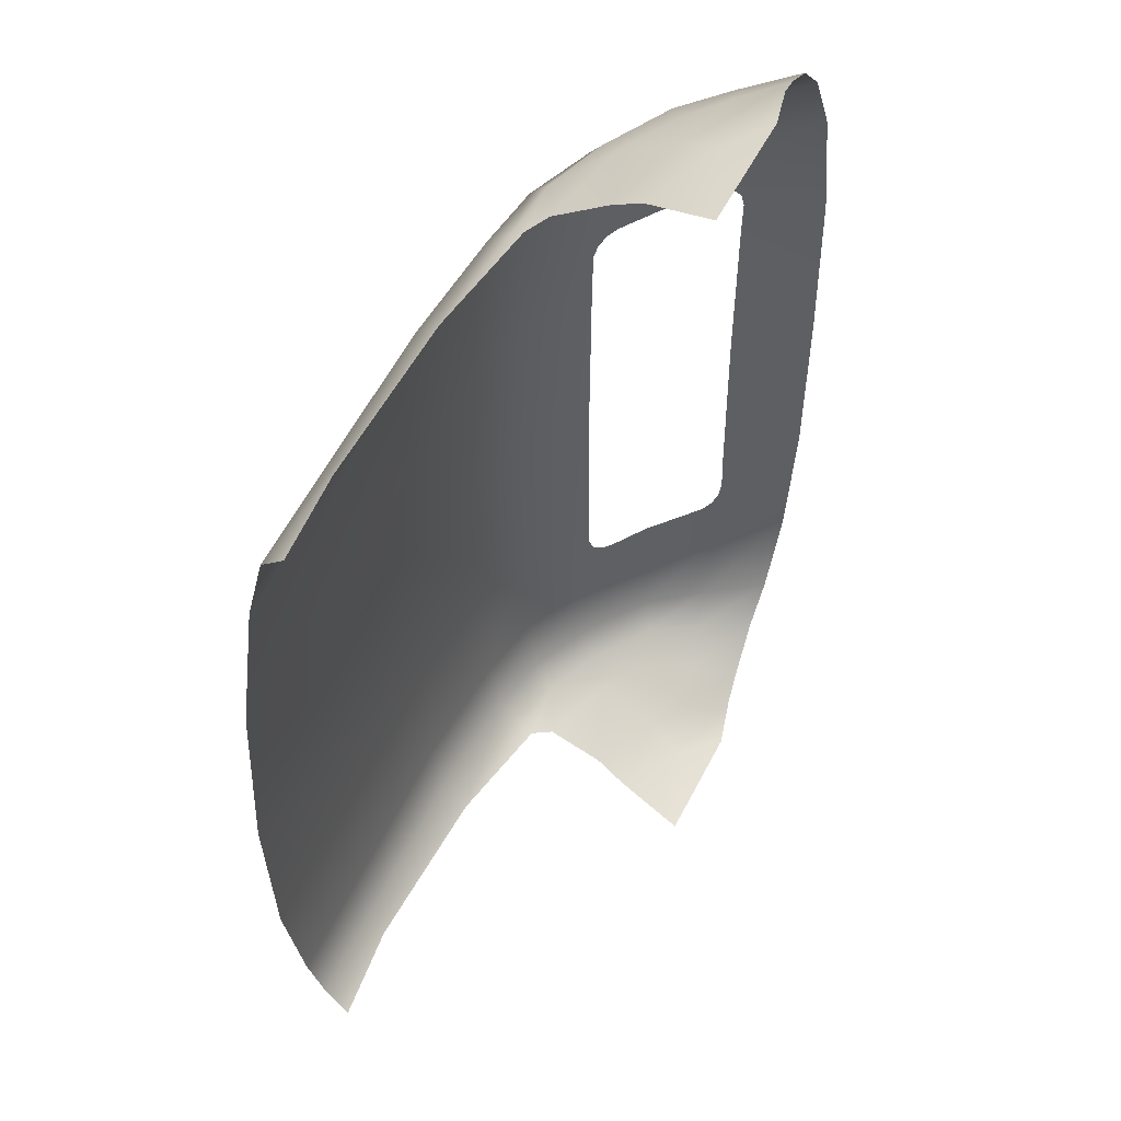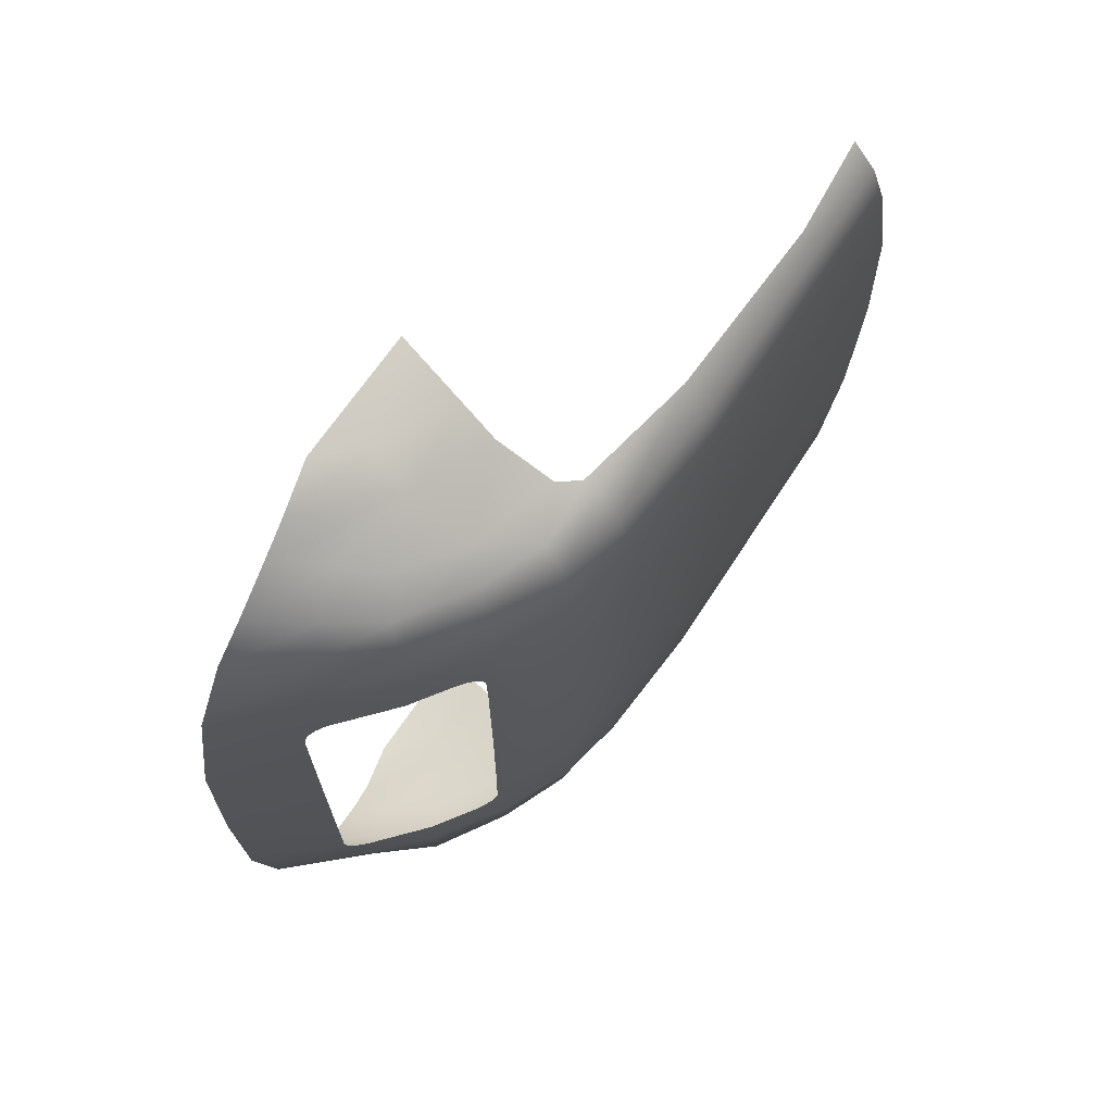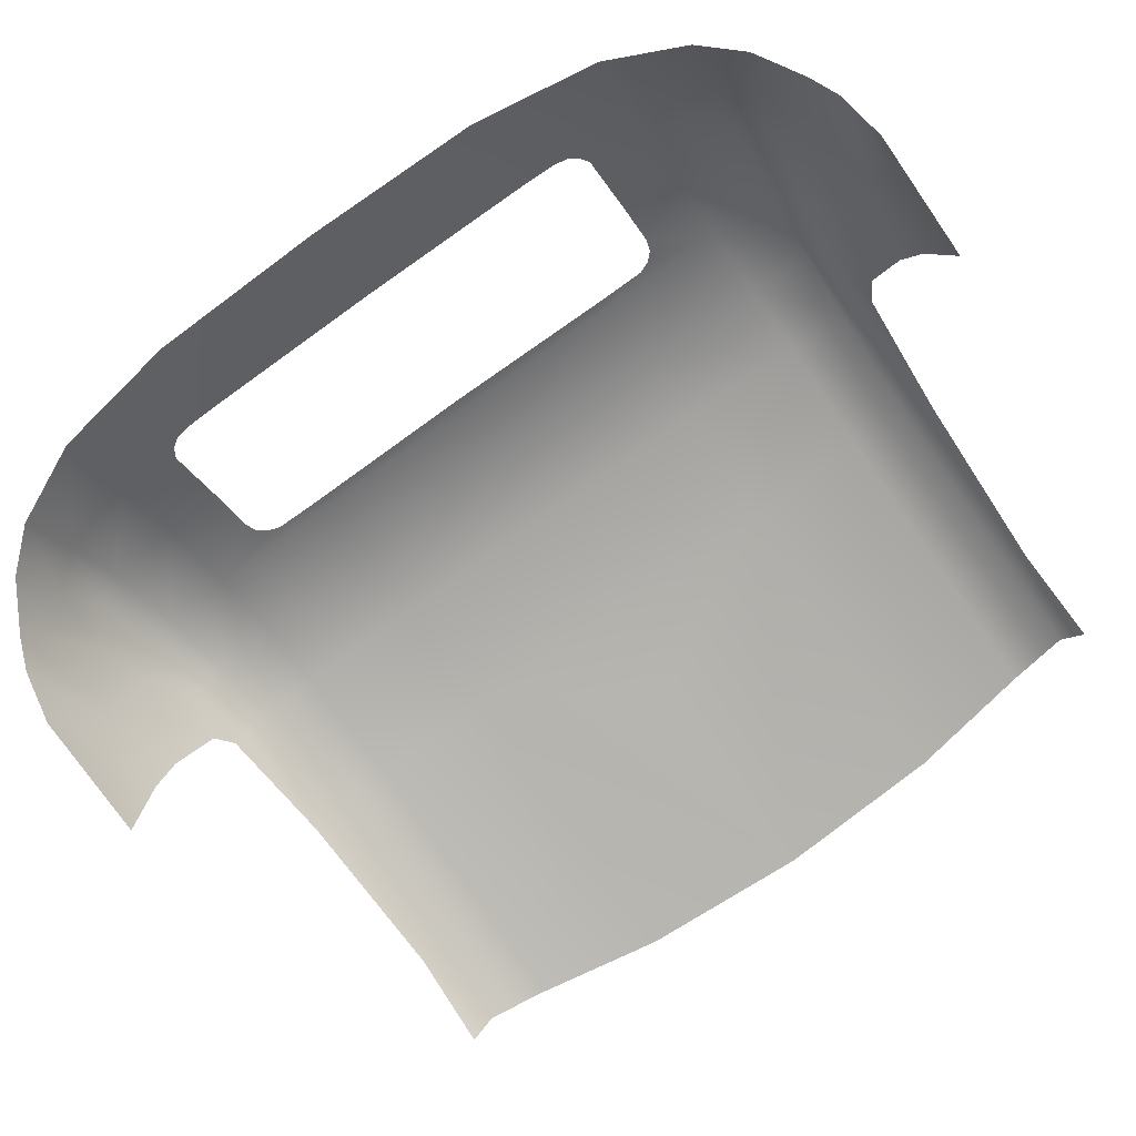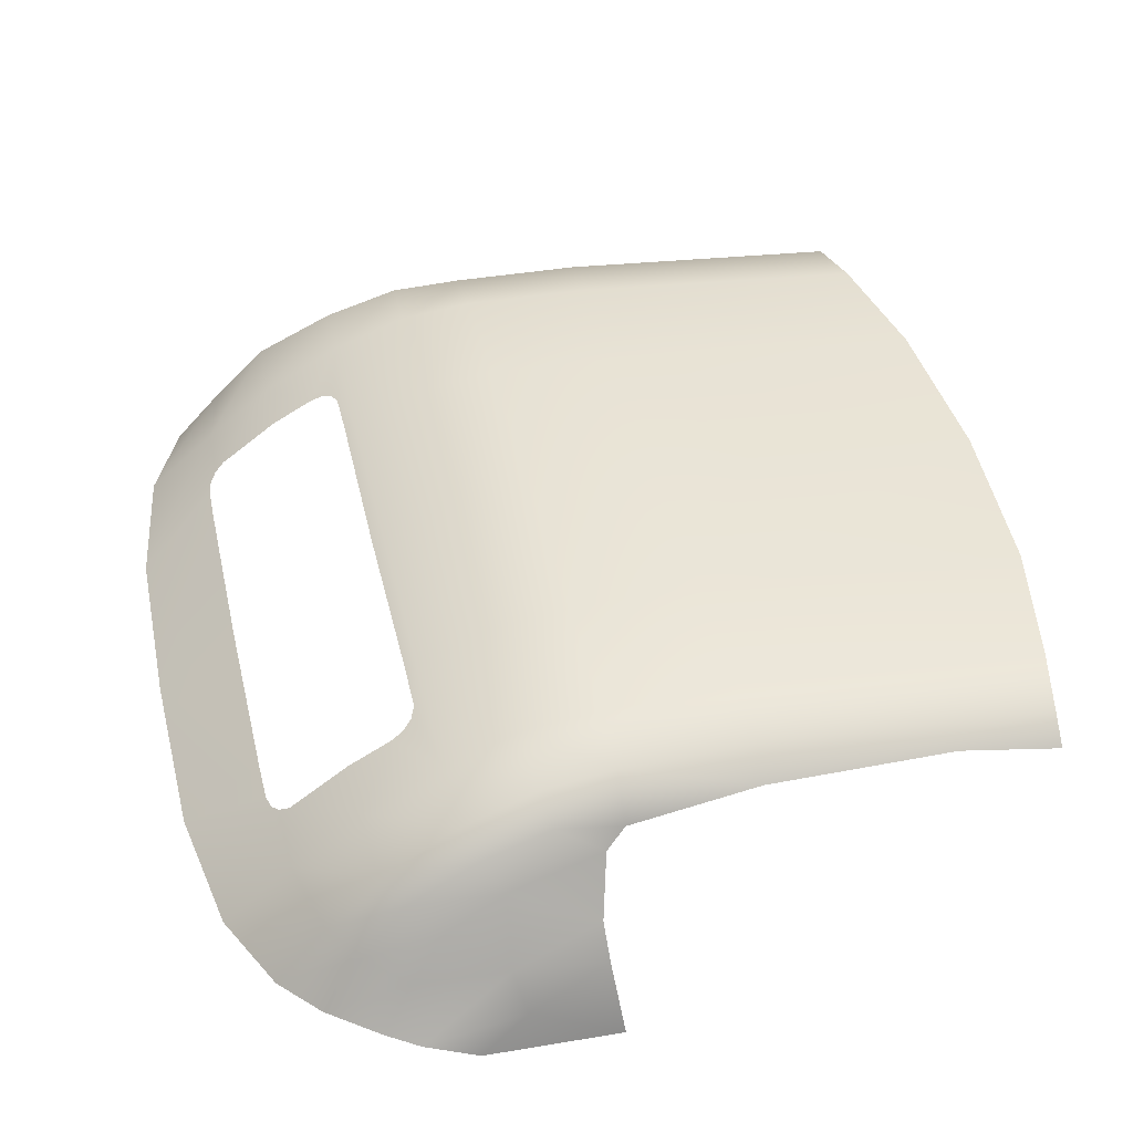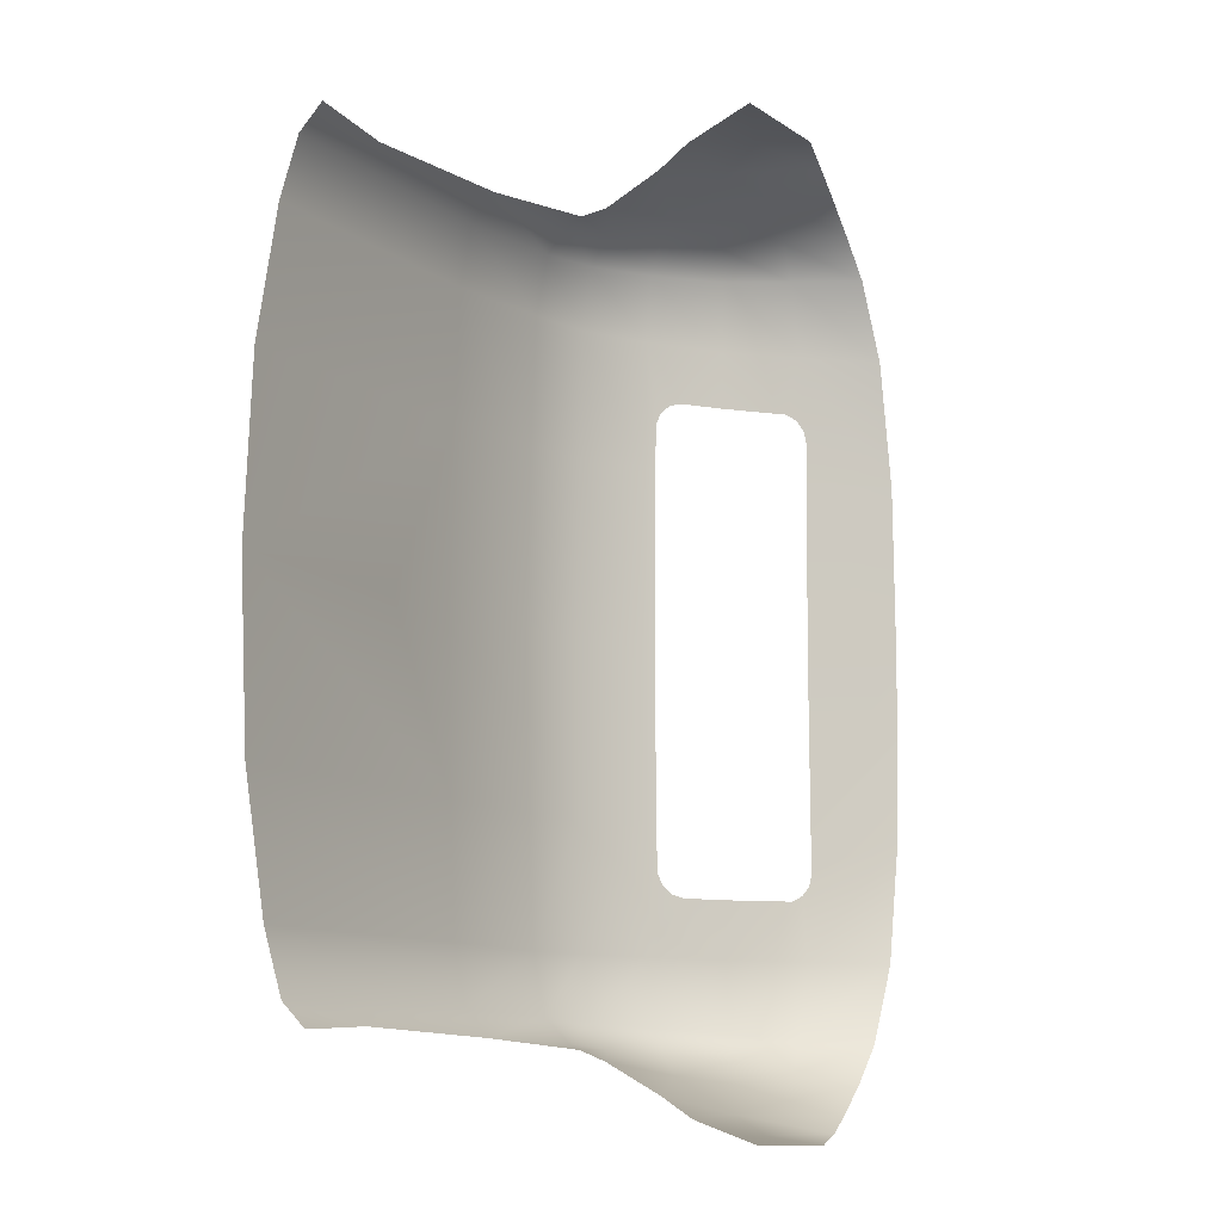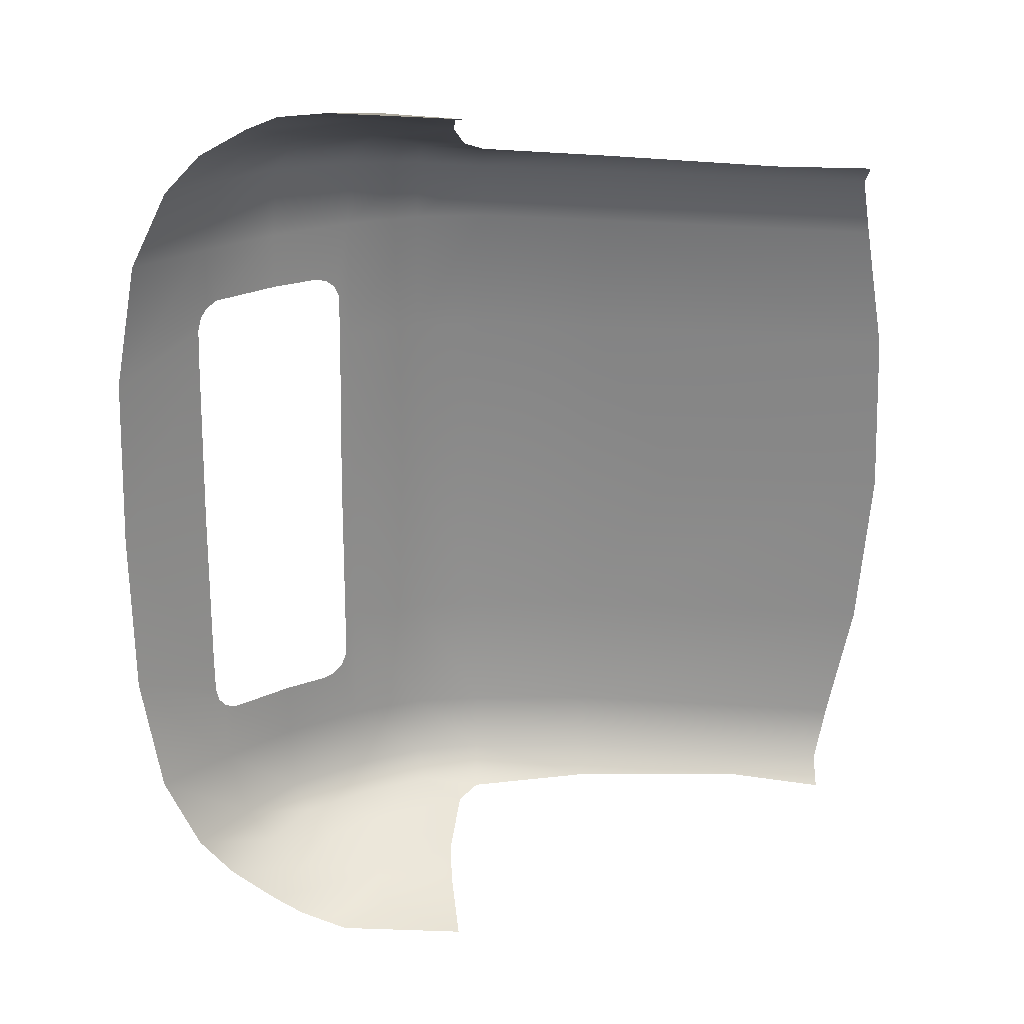
<metadata>
{"format":"obj","ext":"obj","renderer":"f3d","projection":"perspective","resolution":1024,"background":"white","views":[{"elev":52.0,"azim":119.1,"up":"+Y"},{"elev":71.5,"azim":-52.0,"up":"+Y"},{"elev":-77.2,"azim":-54.7,"up":"+Z"},{"elev":42.7,"azim":-12.7,"up":"+Z"},{"elev":-9.8,"azim":122.8,"up":"+Y"},{"elev":-63.6,"azim":-0.9,"up":"+Z"}]}
</metadata>
<code>
v  -2.296 -0.2733 0.7308
v  -2.417 0 0.641
v  -2.412 -0.2747 0.6411
v  -2.379 -0.4723 0.6415
v  -2.278 -0.4701 0.7307
v  -2.289 -0.3555 0.7314
v  -2.322 -0.5928 0.6413
v  -2.248 -0.586 0.7278
v  -2.268 -0.6532 0.6399
v  -2.207 -0.636 0.7164
v  -2.193 -0.6993 0.6273
v  -2.148 -0.6752 0.6932
v  -2.146 -0.722 0.6172
v  -2.016 -0.6939 0.7061
v  -2.069 -0.7364 0.5932
v  -2 -0.7222 0.6466
v  -1.868 -0.7332 0.5823
v  -2.172 -0.5794 0.8066
v  -2.178 -0.4684 0.8123
v  -2.145 -0.6195 0.7854
v  -2.101 -0.6518 0.7519
v  -2.063 0 0.8866
v  -2.08 0 0.8764
v  -2.078 -0.2716 0.8734
v  -2.058 -0.5713 0.8674
v  -2.062 -0.4671 0.8777
v  -2.041 -0.6111 0.8392
v  -2.011 -0.6396 0.8023
v  -1.886 -0.6687 0.7459
v  -1.883 -0.6988 0.6953
v  -1.951 -0.271 0.9275
v  -1.951 0 0.9327
v  -2.063 -0.2715 0.8825
v  -1.95 -0.4663 0.9202
v  -1.948 -0.5637 0.9055
v  -1.939 -0.6031 0.8703
v  -1.872 -0.6206 0.8296
v  -1.843 -0.2708 0.9424
v  -1.843 0 0.9488
v  -1.843 -0.4658 0.9328
v  -1.843 -0.5567 0.9137
v  -1.842 -0.5956 0.872
v  -1.652 -0.2658 0.9413
v  -1.653 0 0.9475
v  -1.652 -0.4609 0.9319
v  -1.651 -0.5518 0.9133
v  -1.155 0 0.8996
v  -1.17 -0.2619 0.8993
v  -1.205 -0.459 0.8944
v  -1.222 -0.551 0.8784
v  -1.37 -0.5798 0.8626
v  -1.221 -0.586 0.8392
v  -1.649 -0.5906 0.8727
v  -1.842 -0.6045 0.8538
v  -2.116 -0.3787 0.8496
v  -2.079 -0.3424 0.872
v  -2.294 -0.3337 0.7288
v  -2.265 -0.3791 0.7484
v  -2.28 -0.3702 0.7379
v  -2.099 -0.3738 0.8595
v  -2.086 -0.361 0.8674
v  -2.297 0 0.7333
v  -2.179 -0.3793 0.8138
v  -1.505 0 0.9334
v  -2.296 0.2733 0.7308
v  -2.412 0.2747 0.6411
v  -2.278 0.4702 0.7307
v  -2.379 0.4723 0.6415
v  -2.289 0.3555 0.7314
v  -2.248 0.586 0.7278
v  -2.322 0.5928 0.6413
v  -2.207 0.636 0.7164
v  -2.268 0.6532 0.6399
v  -2.148 0.6752 0.6932
v  -2.193 0.6993 0.6273
v  -2.016 0.6939 0.7061
v  -2.146 0.722 0.6172
v  -2 0.7222 0.6466
v  -2.069 0.7364 0.5932
v  -1.868 0.7332 0.5823
v  -2.172 0.5794 0.8066
v  -2.178 0.4684 0.8123
v  -2.145 0.6195 0.7854
v  -2.101 0.6518 0.7519
v  -2.078 0.2716 0.8734
v  -2.058 0.5713 0.8674
v  -2.062 0.4671 0.8777
v  -2.041 0.6111 0.8392
v  -2.011 0.6396 0.8023
v  -1.886 0.6687 0.7459
v  -1.883 0.6988 0.6953
v  -1.951 0.271 0.9275
v  -2.063 0.2715 0.8825
v  -1.95 0.4663 0.9202
v  -1.948 0.5637 0.9055
v  -1.939 0.6031 0.8703
v  -1.872 0.6206 0.8296
v  -1.843 0.2708 0.9424
v  -1.843 0.4658 0.9328
v  -1.843 0.5567 0.9137
v  -1.842 0.5956 0.872
v  -1.652 0.2658 0.9413
v  -1.651 0.4609 0.9319
v  -1.651 0.5518 0.9133
v  -1.17 0.2619 0.8993
v  -1.205 0.459 0.8944
v  -1.222 0.551 0.8784
v  -1.37 0.5798 0.8626
v  -1.221 0.586 0.8392
v  -1.649 0.5906 0.8727
v  -1.842 0.6045 0.8538
v  -2.116 0.3787 0.8496
v  -2.079 0.3424 0.872
v  -2.294 0.3337 0.7288
v  -2.265 0.3791 0.7484
v  -2.28 0.3702 0.7379
v  -2.099 0.3738 0.8595
v  -2.086 0.361 0.8674
v  -2.179 0.3793 0.8138
g _null_
f -119 -118 -117
f -117 -116 -115
f -115 -114 -117
f -116 -113 -112
f -112 -115 -116
f -113 -111 -110
f -110 -112 -113
f -111 -109 -108
f -108 -110 -111
f -109 -107 -106
f -106 -108 -109
f -107 -105 -104
f -104 -106 -107
f -103 -104 -105
f -115 -112 -102
f -102 -101 -115
f -112 -110 -100
f -100 -102 -112
f -110 -108 -99
f -99 -100 -110
f -106 -99 -108
f -98 -97 -96
f -101 -102 -95
f -95 -94 -101
f -102 -100 -93
f -93 -95 -102
f -100 -99 -92
f -92 -93 -100
f -99 -106 -92
f -91 -92 -106
f -106 -104 -90
f -90 -91 -106
f -103 -90 -104
f -89 -88 -98
f -87 -94 -86
f -86 -89 -87
f -94 -95 -85
f -85 -86 -94
f -95 -93 -84
f -84 -85 -95
f -93 -92 -84
f -83 -84 -92
f -91 -83 -92
f -82 -81 -88
f -89 -86 -80
f -80 -82 -89
f -86 -85 -79
f -79 -80 -86
f -85 -84 -78
f -78 -79 -85
f -77 -76 -81
f -75 -77 -82
f -82 -80 -75
f -74 -75 -80
f -80 -79 -74
f -73 -77 -72
f -72 -75 -71
f -75 -72 -77
f -71 -74 -70
f -74 -71 -75
f -69 -68 -70
f -70 -67 -69
f -67 -70 -74
f -67 -74 -79
f -79 -78 -67
f -78 -66 -67
f -66 -78 -84
f -83 -66 -84
f -65 -101 -94
f -87 -96 -64
f -114 -63 -117
f -62 -61 -115
f -60 -65 -94
f -64 -59 -94
f -62 -115 -101
f -64 -94 -87
f -59 -60 -94
f -118 -119 -58
f -119 -117 -63
f -114 -115 -61
f -101 -57 -62
f -57 -101 -65
f -98 -87 -89
f -88 -89 -82
f -81 -82 -77
f -77 -56 -76
f -77 -73 -56
f -96 -87 -98
f -55 -54 -118
f -54 -53 -52
f -53 -54 -51
f -52 -50 -49
f -50 -52 -53
f -49 -48 -47
f -48 -49 -50
f -47 -46 -45
f -46 -47 -48
f -45 -44 -43
f -44 -45 -46
f -43 -42 -41
f -42 -43 -44
f -40 -41 -42
f -53 -39 -50
f -39 -53 -38
f -50 -37 -48
f -37 -50 -39
f -48 -36 -46
f -36 -48 -37
f -44 -46 -36
f -98 -35 -97
f -38 -34 -39
f -34 -38 -33
f -39 -32 -37
f -32 -39 -34
f -37 -31 -36
f -31 -37 -32
f -36 -31 -44
f -30 -44 -31
f -44 -29 -42
f -29 -44 -30
f -40 -42 -29
f -28 -98 -88
f -27 -26 -33
f -26 -27 -28
f -33 -25 -34
f -25 -33 -26
f -34 -24 -32
f -24 -34 -25
f -32 -24 -31
f -23 -31 -24
f -30 -31 -23
f -22 -88 -81
f -28 -21 -26
f -21 -28 -22
f -26 -20 -25
f -20 -26 -21
f -25 -19 -24
f -19 -25 -20
f -18 -81 -76
f -17 -22 -18
f -22 -17 -21
f -16 -21 -17
f -21 -16 -20
f -73 -15 -18
f -15 -14 -17
f -17 -18 -15
f -14 -13 -16
f -16 -17 -14
f -12 -13 -11
f -13 -12 -10
f -10 -16 -13
f -10 -20 -16
f -20 -10 -19
f -19 -10 -9
f -9 -24 -19
f -23 -24 -9
f -8 -33 -38
f -27 -7 -35
f -51 -54 -6
f -5 -53 -4
f -3 -33 -8
f -7 -33 -2
f -5 -38 -53
f -7 -27 -33
f -2 -33 -3
f -118 -58 -55
f -55 -6 -54
f -51 -4 -53
f -38 -5 -1
f -1 -8 -38
f -98 -28 -27
f -88 -22 -28
f -81 -18 -22
f -18 -76 -56
f -18 -56 -73
f -35 -98 -27

</code>
